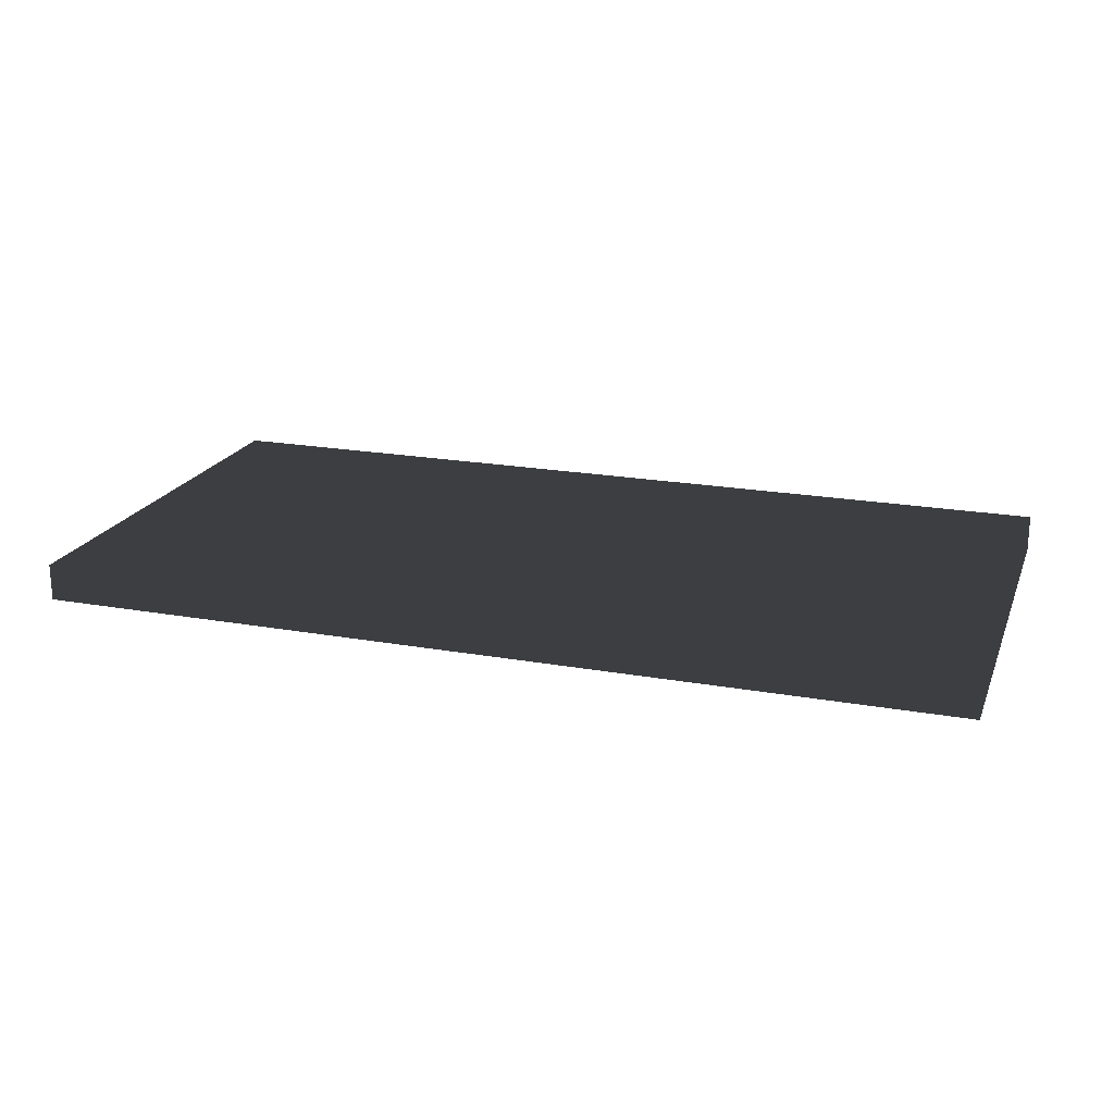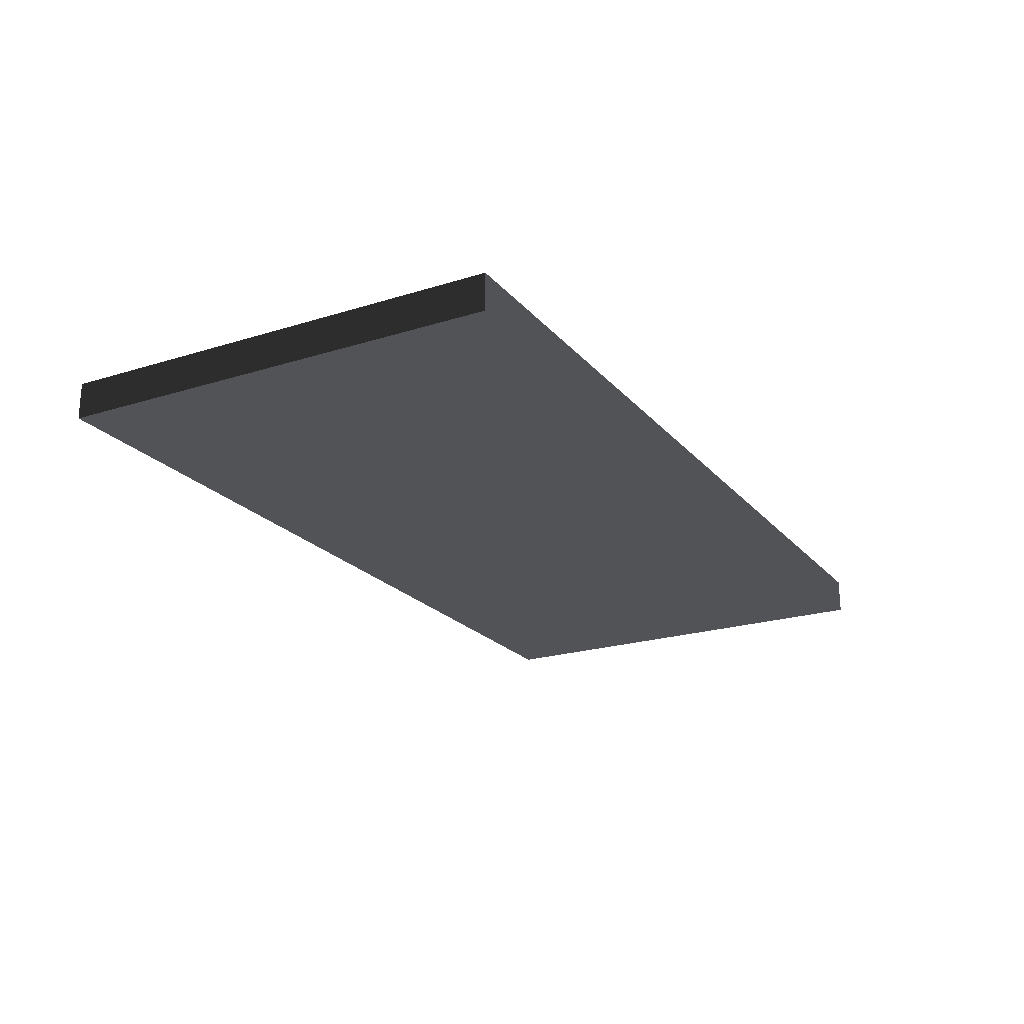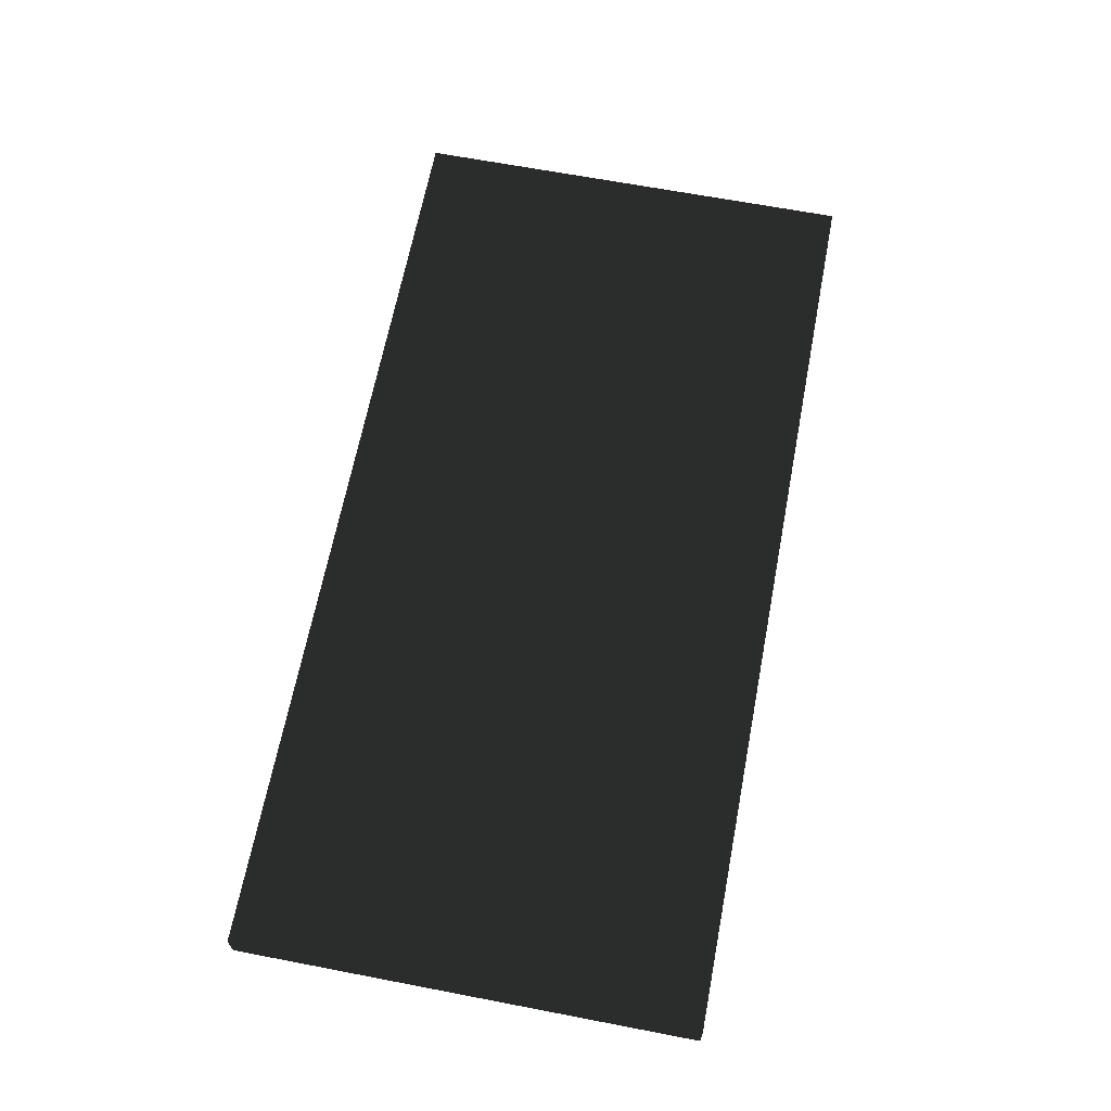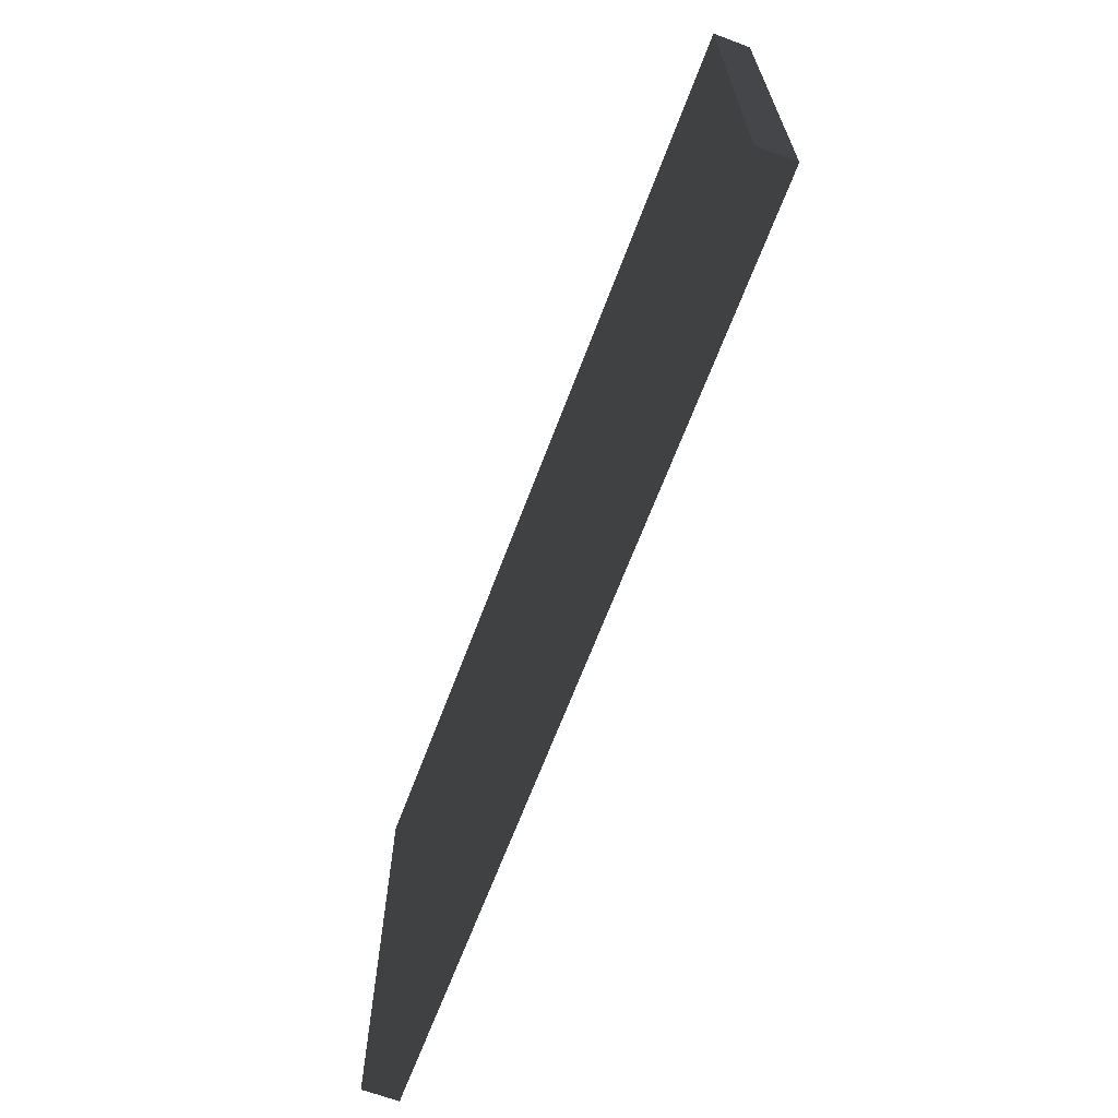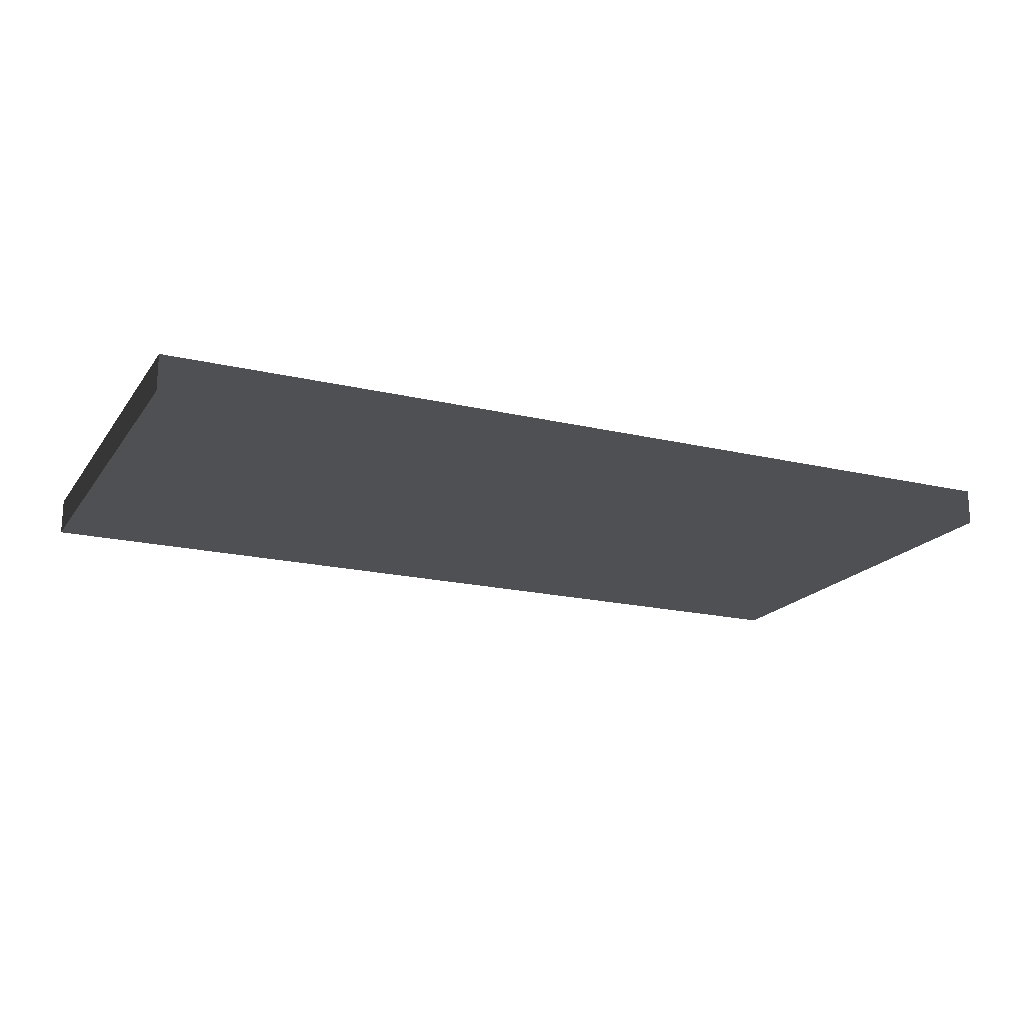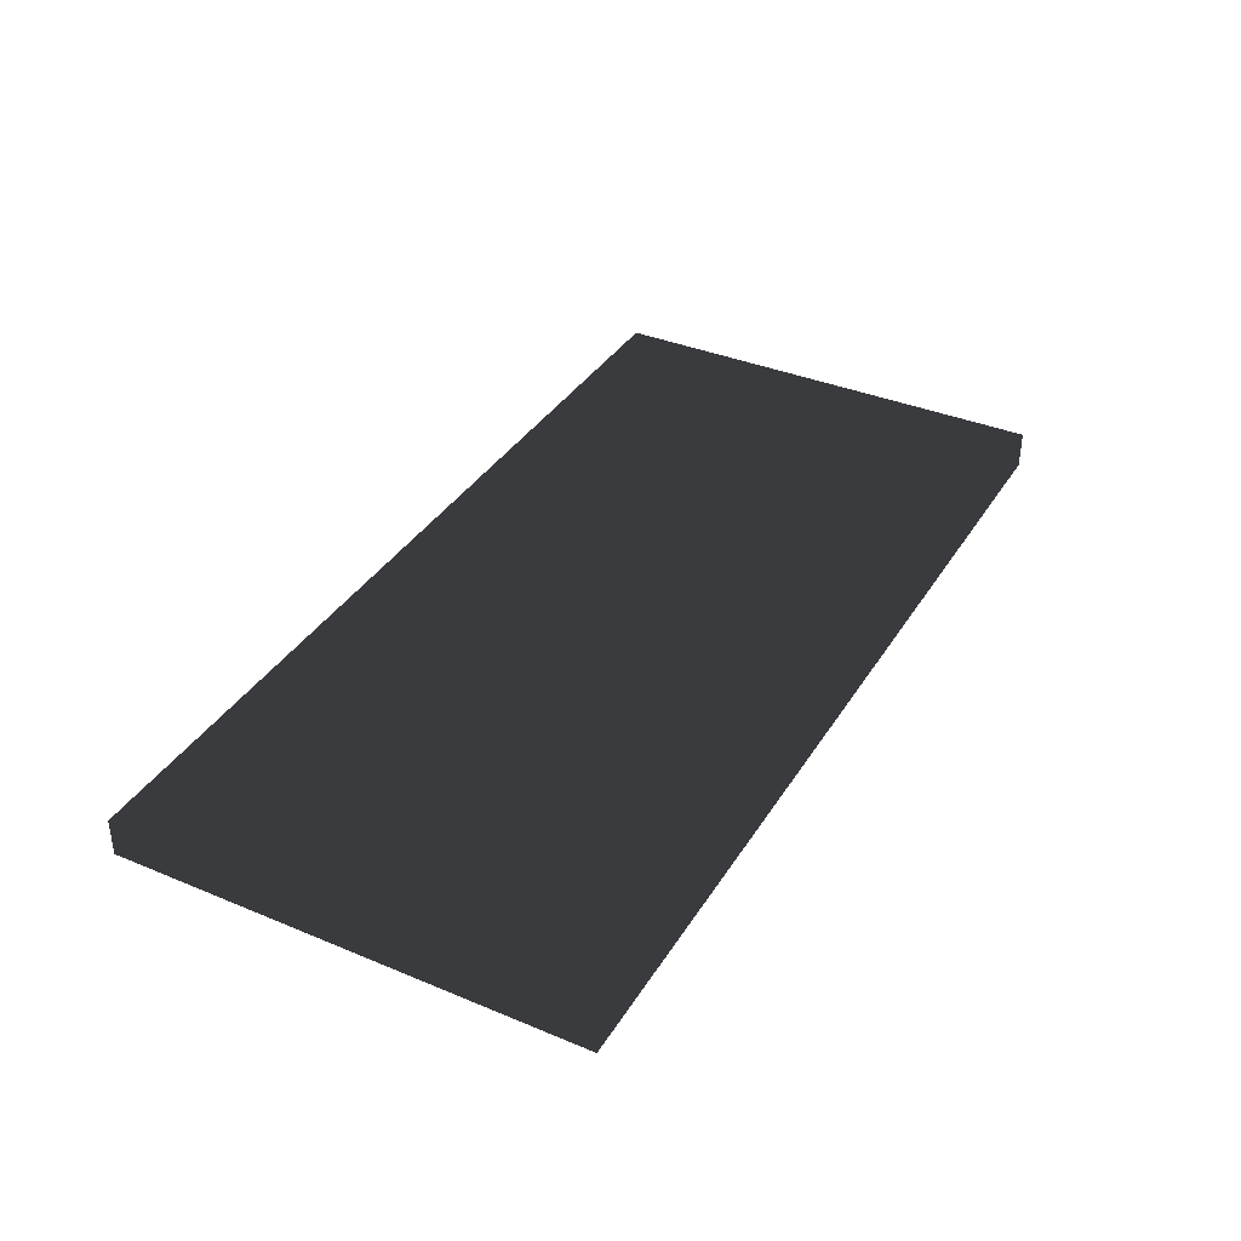
<metadata>
{"format":"obj","ext":"obj","renderer":"f3d","projection":"perspective","resolution":1024,"background":"white","views":[{"elev":20.2,"azim":-161.9,"up":"+Z"},{"elev":-21.7,"azim":118.9,"up":"+Z"},{"elev":65.9,"azim":-79.1,"up":"+Z"},{"elev":-66.1,"azim":69.4,"up":"+Y"},{"elev":-18.8,"azim":155.6,"up":"+Z"},{"elev":36.9,"azim":-61.7,"up":"+Z"}]}
</metadata>
<code>
v -0.3738 -0.185 -0.015
v 0.3738 -0.185 -0.015
v 0.3738 0.185 -0.015
v -0.3738 0.185 -0.015
v -0.3738 -0.185 0.015
v 0.3738 -0.185 0.015
v 0.3738 0.185 0.015
v -0.3738 0.185 0.015
f 1 2 3 4
f 5 8 7 6
f 1 4 8 5
f 2 6 7 3
f 1 5 6 2
f 4 3 7 8

</code>
